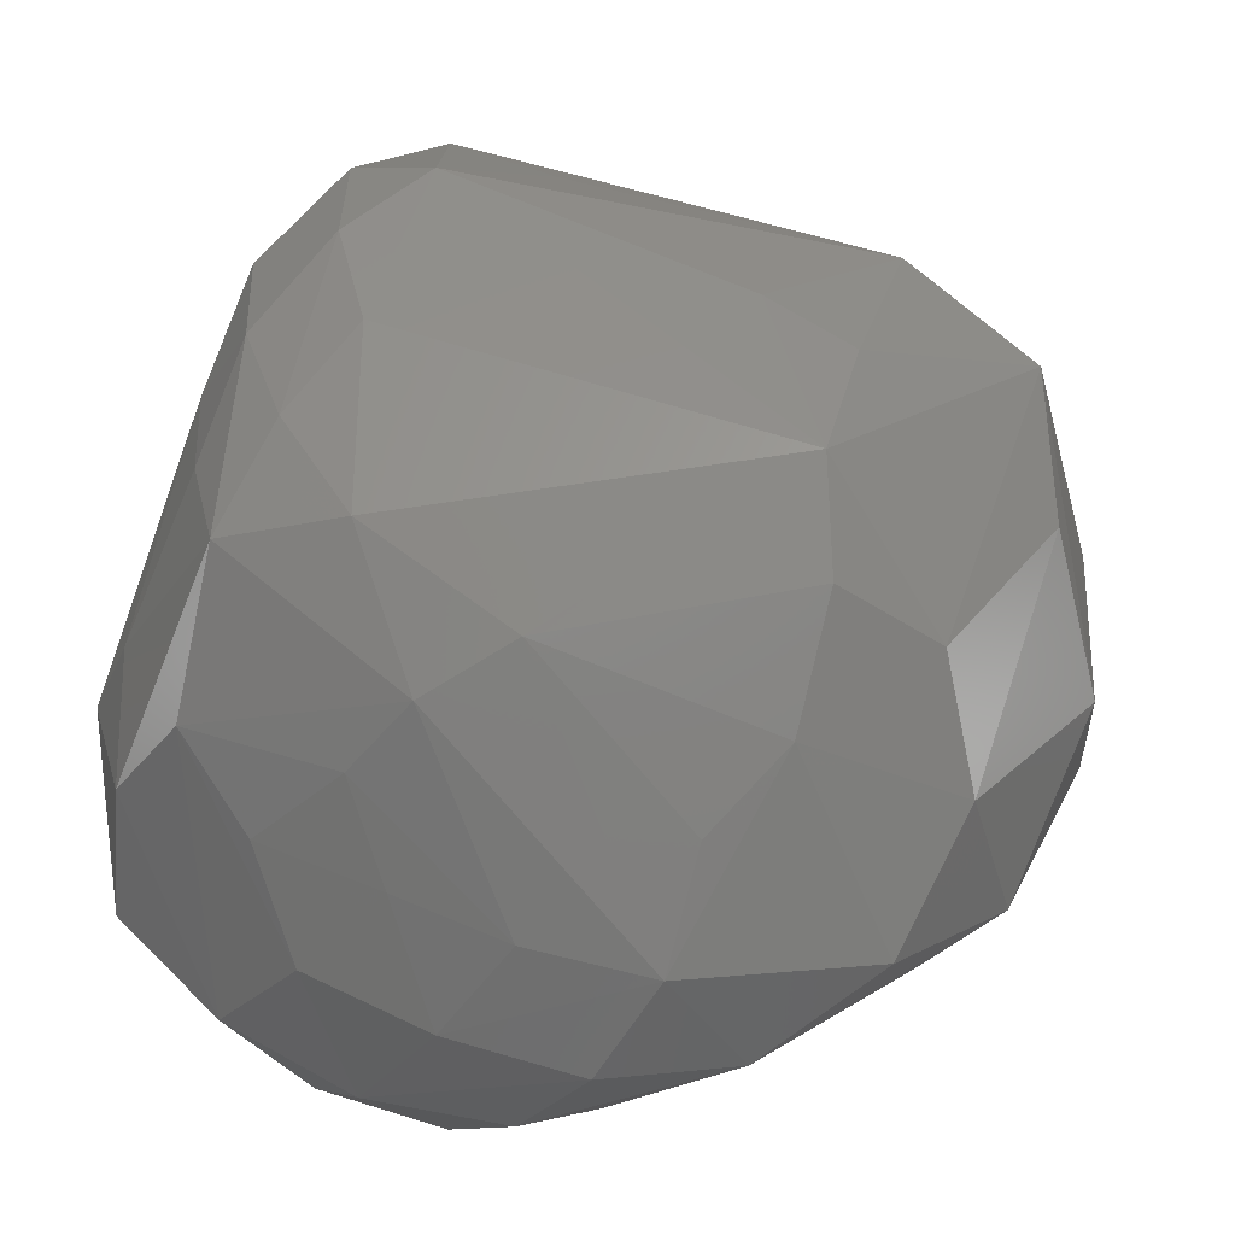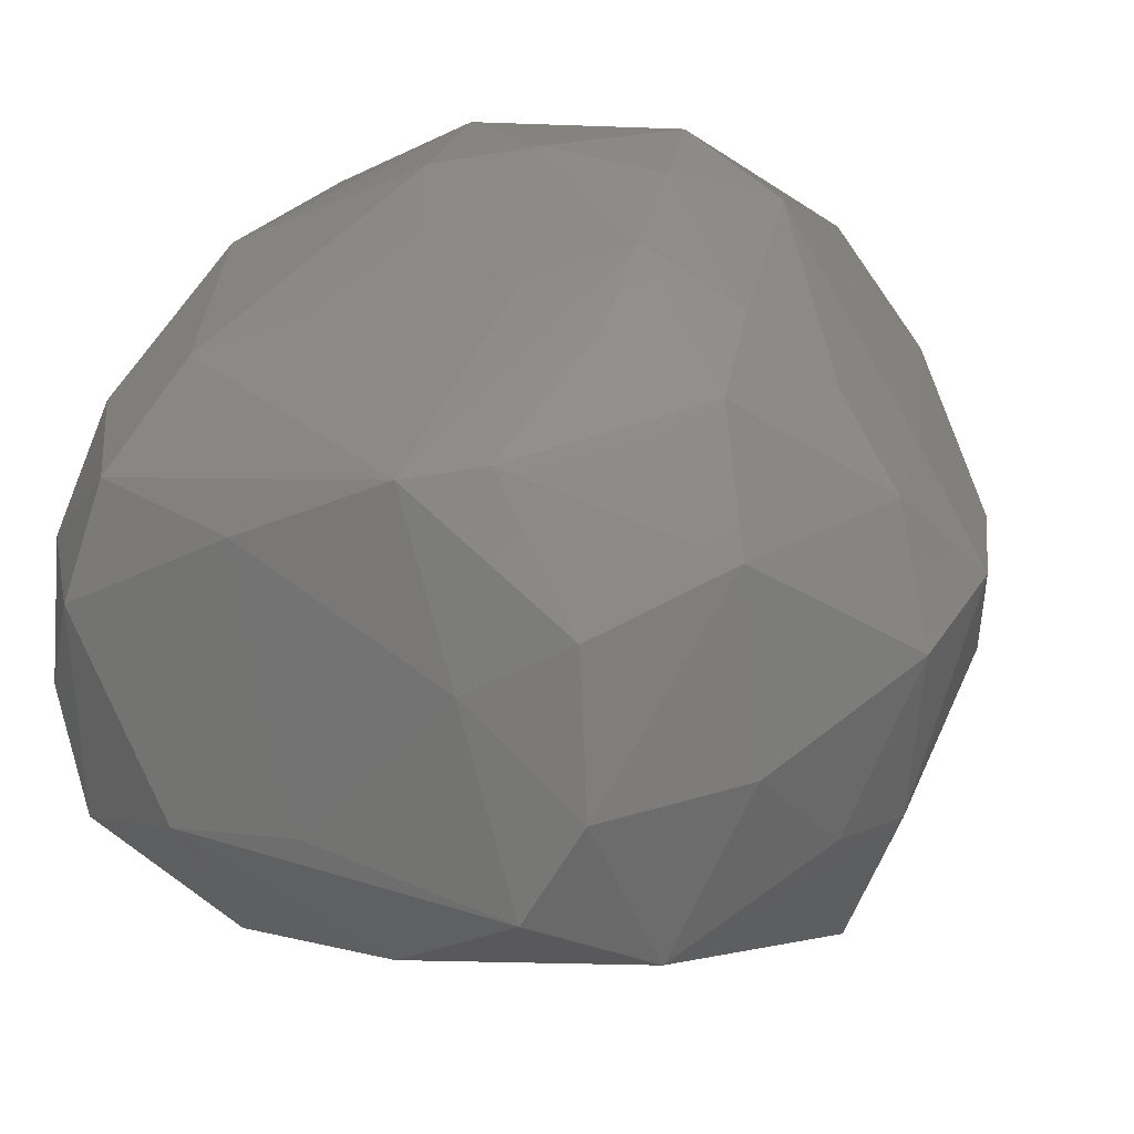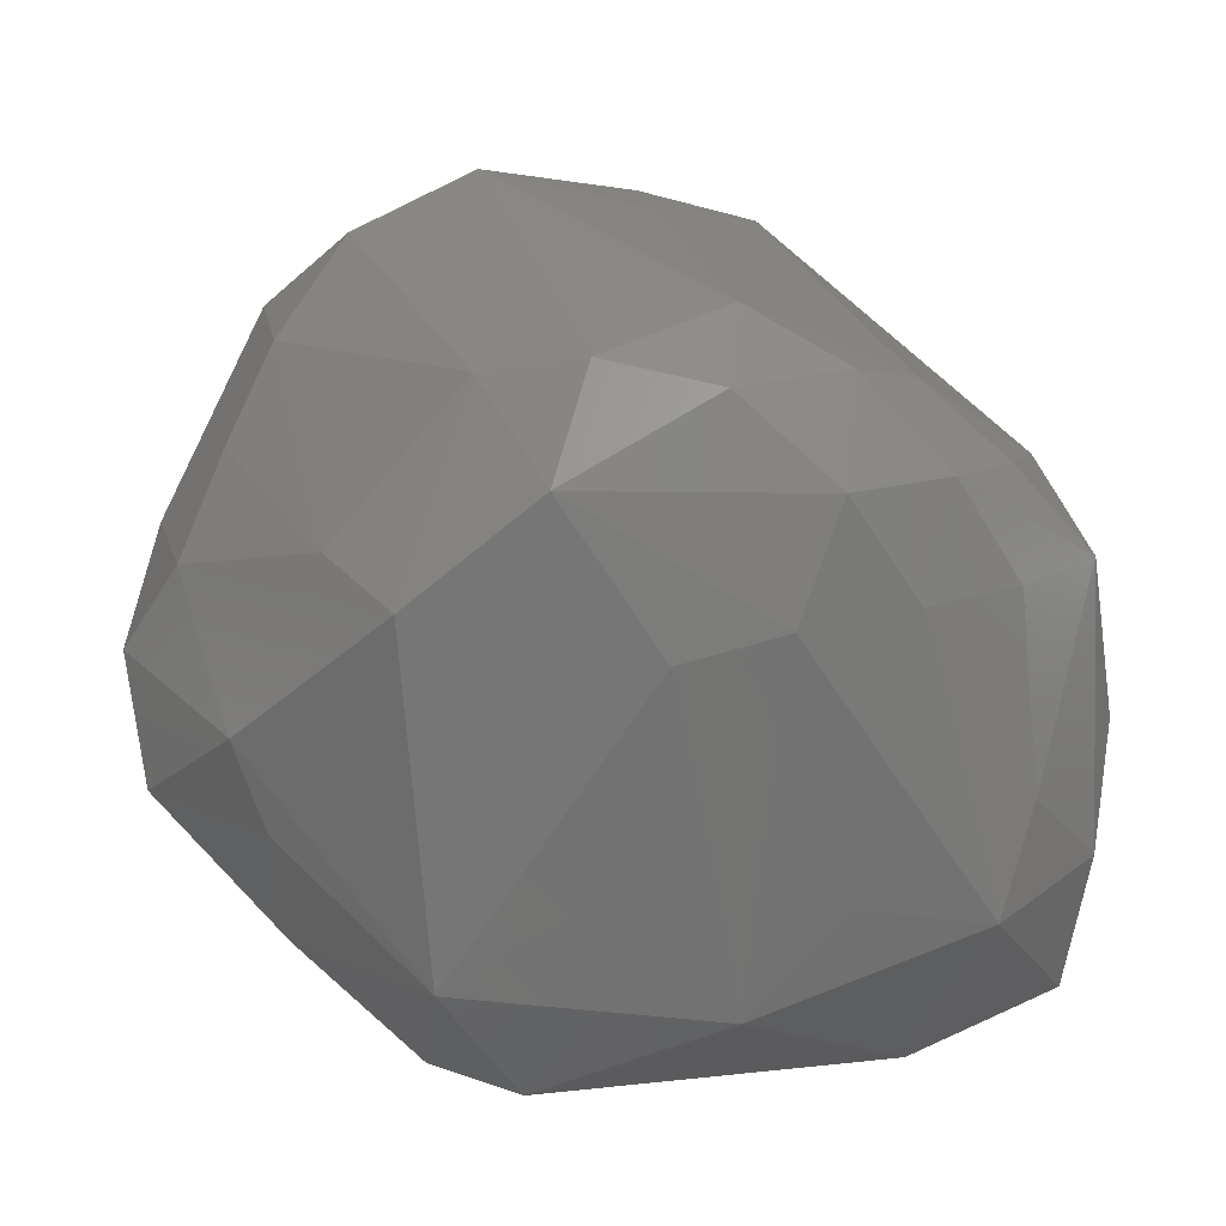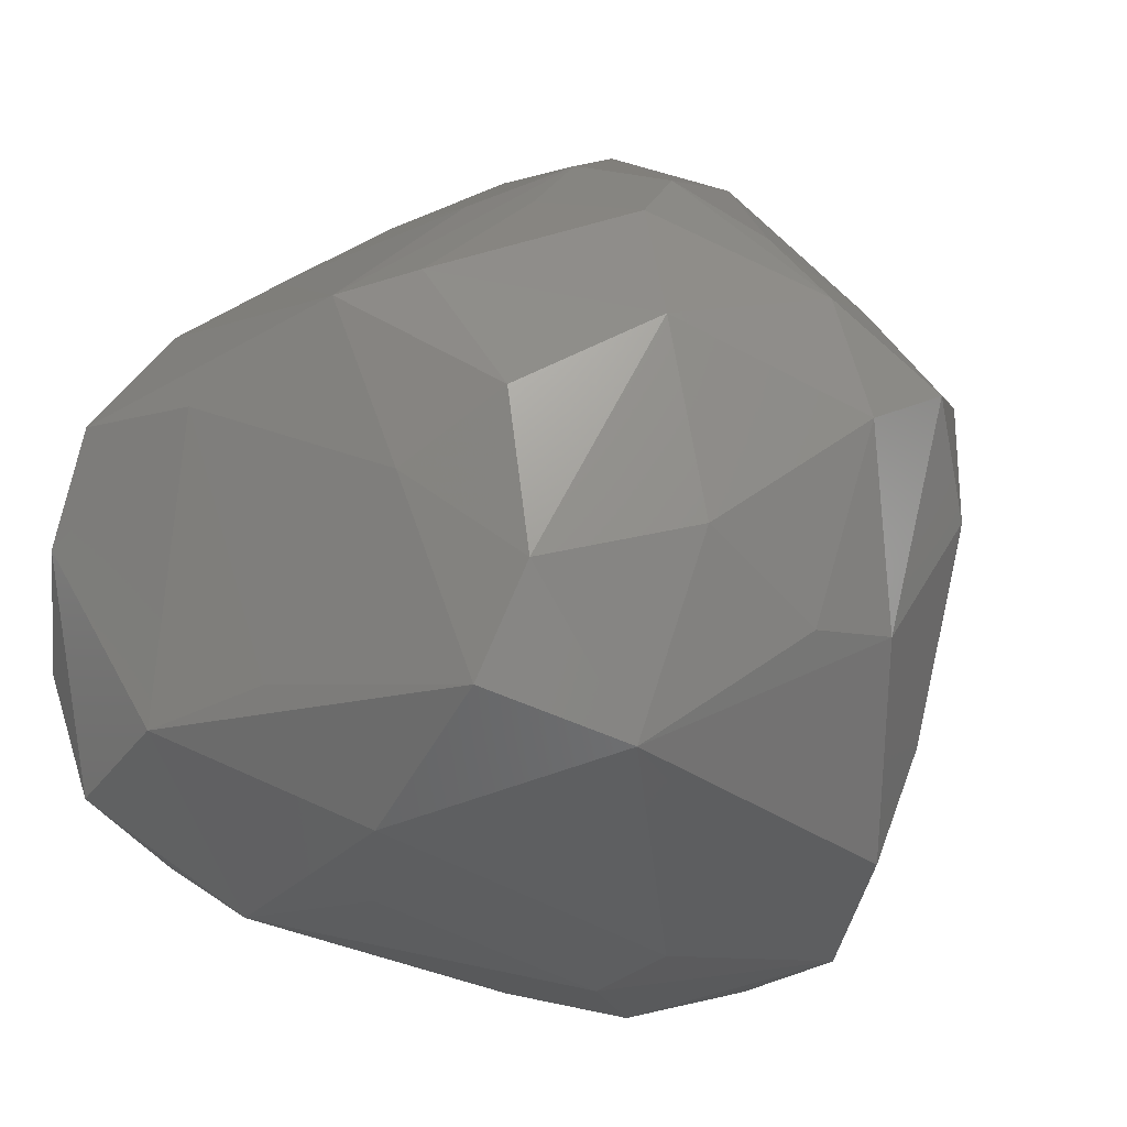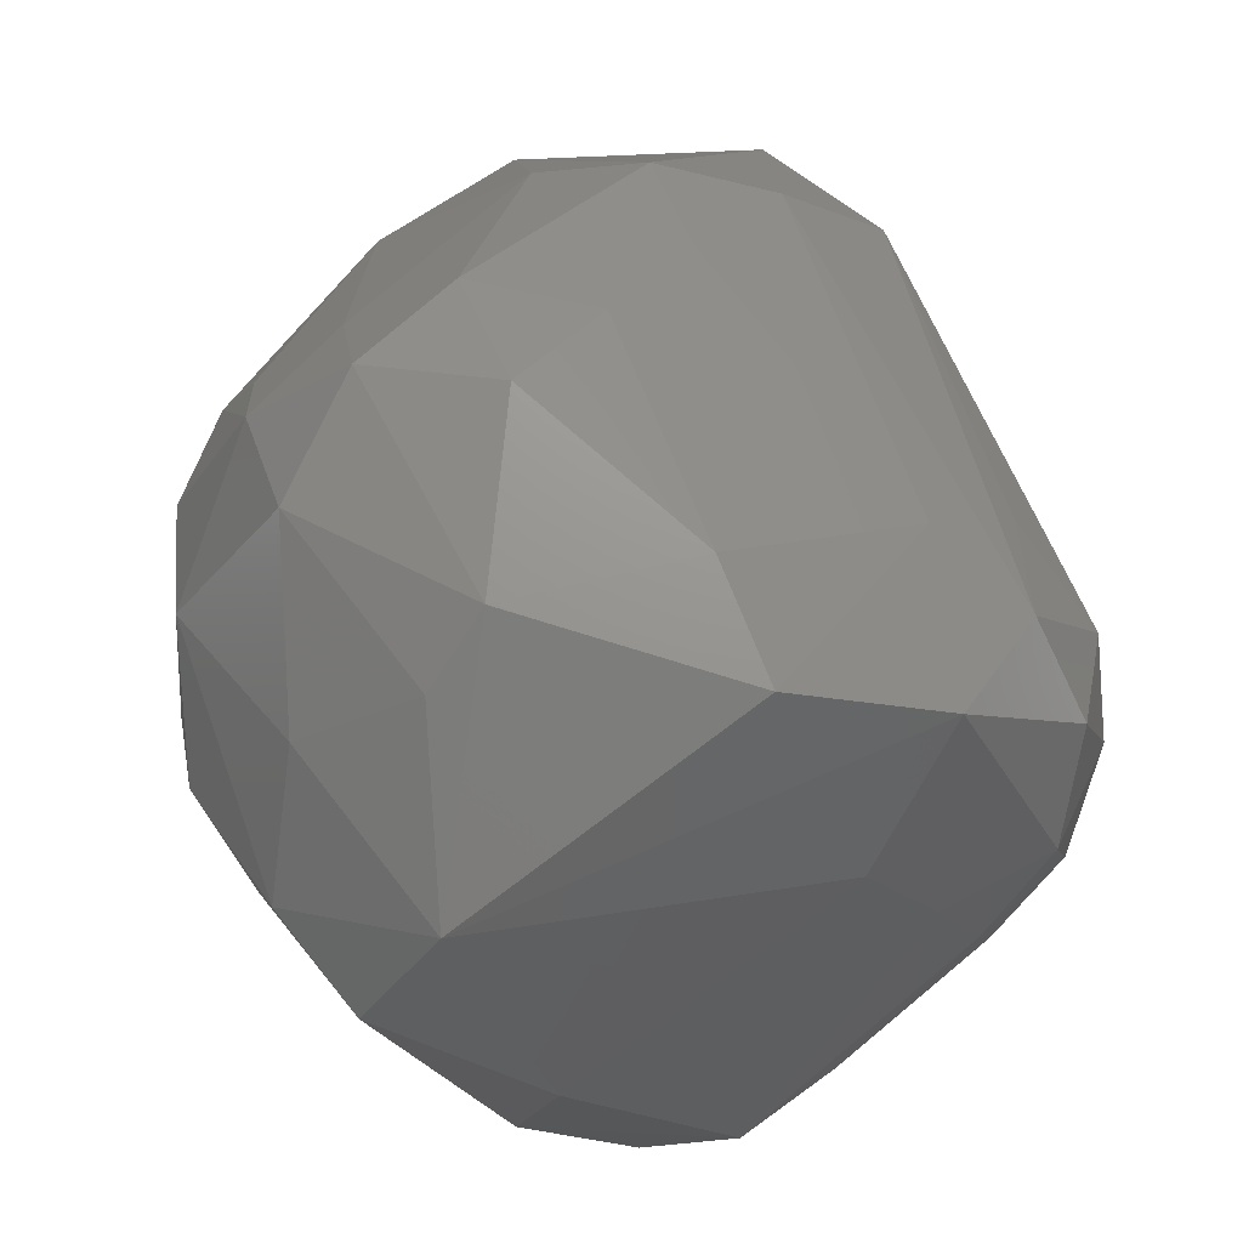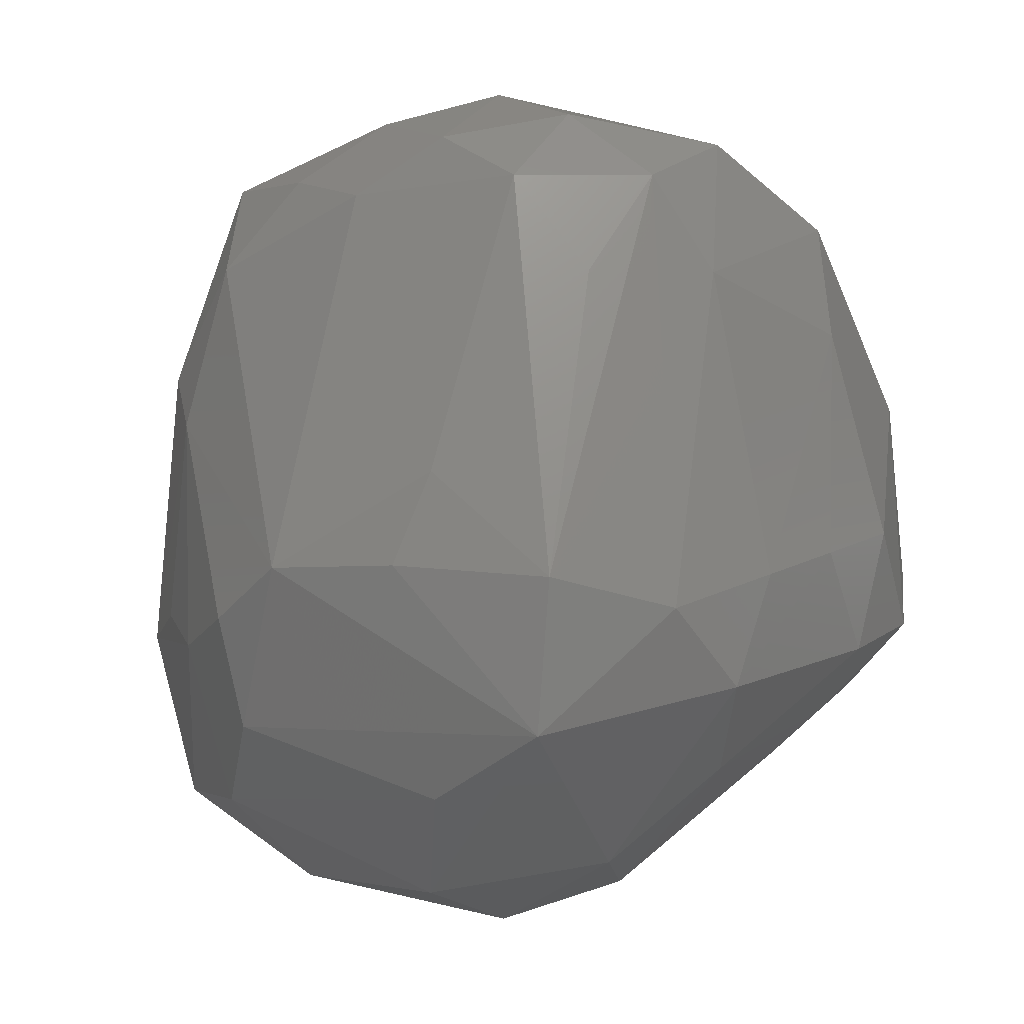
<metadata>
{"format":"stl","ext":"stl","renderer":"f3d","projection":"perspective","resolution":1024,"background":"white","views":[{"elev":23.4,"azim":124.4,"up":"+Z"},{"elev":-19.8,"azim":-153.1,"up":"+Y"},{"elev":-54.1,"azim":-4.0,"up":"+Y"},{"elev":-50.5,"azim":-144.0,"up":"+Y"},{"elev":-44.1,"azim":-62.0,"up":"+Y"},{"elev":62.4,"azim":-152.3,"up":"+Z"}]}
</metadata>
<code>
# stl→obj: 99 verts, 194 faces
v 0.4611 -0.4811 -0.4752
v 0.562 -0.1312 -0.6671
v 0.7039 -0.4081 -0.3715
v 0.1676 -0.686 -0.2288
v -0.1525 -0.6951 -0.3922
v 0.5525 -0.5676 -0.1069
v 0.1892 -0.1018 -0.7459
v 0.7049 -0.2005 -0.4926
v 0.6551 0.036 -0.577
v 0.7194 -0.02124 -0.3377
v 0.7456 -0.2144 0.03165
v 0.4477 0.04981 -0.7401
v -0.1256 -0.06507 -0.761
v 0.3159 0.2619 -0.6929
v 0.539 0.2539 -0.6124
v 0.7269 -0.3673 -0.1261
v 0.6805 -0.1848 0.3182
v 0.6454 0.1604 0.1329
v 0.5941 0.01458 0.3716
v -0.5535 0.6391 0.06284
v -0.393 0.6206 0.4394
v -0.2704 0.809 -0.04998
v -0.2919 -0.2579 0.628
v -0.3812 -0.569 0.4121
v -0.1729 -0.5267 0.6081
v -0.5091 0.3263 0.5198
v -0.6471 0.3436 0.3615
v -0.7867 0.05852 0.1142
v -0.6772 -0.004598 0.3058
v -0.306 0.412 0.6037
v -0.2453 0.3189 -0.58
v 0.1138 0.3098 -0.6501
v -0.1961 0.6642 -0.4093
v -0.4239 0.3887 -0.5003
v -0.5888 0.2543 -0.447
v -0.5792 0.07596 -0.5215
v 0.003924 0.8134 -0.2986
v 0.004866 0.6566 -0.4521
v 0.1516 0.8224 -0.04594
v 0.2914 0.7731 -0.272
v 0.4035 0.5936 -0.4528
v 0.5304 0.5231 -0.2694
v -0.04055 0.4842 -0.5413
v 0.3758 -0.1287 0.586
v 0.168 0.5603 0.4592
v 0.08779 -0.2078 0.7431
v -0.1477 -0.3736 -0.5997
v -0.3619 -0.319 -0.5967
v -0.5904 -0.1889 -0.4848
v -0.267 -0.04739 -0.7065
v -0.2958 -0.7273 -0.1659
v 0.01337 -0.5942 0.3655
v -0.306 -0.5661 -0.4588
v 0.2485 -0.454 0.5851
v 0.1892 -0.5509 0.4065
v 0.2127 -0.5287 -0.4715
v 0.6622 0.1984 -0.4061
v 0.6888 0.06207 0.007221
v -0.386 0.7364 -0.2305
v 0.07237 -0.3925 0.7103
v -0.6651 0.4172 0.1618
v -0.7521 0.1115 -0.1089
v -0.5544 0.5757 -0.1963
v -0.4974 -0.385 0.3828
v -0.6247 -0.4604 0.08565
v -0.6129 0.1423 0.4194
v -0.1242 -0.3404 0.716
v -0.02817 0.3238 0.6
v -0.04092 0.4908 0.5403
v 0.1494 0.4596 -0.5715
v -0.7731 -0.2743 -0.1761
v -0.7675 -0.03272 -0.2597
v 0.14 0.7567 0.1826
v 0.2554 0.6296 0.294
v 0.5414 0.2814 0.2275
v 0.3486 0.6272 0.07662
v 0.5634 0.4155 -0.4587
v 0.5306 -0.1697 0.4707
v 0.2641 -0.2632 0.6756
v -0.3904 0.2107 -0.5735
v 0.02513 -0.6528 0.04311
v -0.5279 -0.481 -0.2952
v 0.3807 -0.4605 0.3984
v 0.3173 -0.6167 -0.05014
v 0.6194 0.3186 -0.2337
v 0.7335 -0.08978 -0.1287
v 0.5461 -0.3306 0.3571
v 0.4225 -0.3229 0.5396
v 0.5998 -0.451 0.04807
v -0.422 0.5723 -0.381
v -0.8307 -0.09985 -0.0301
v -0.56 -0.5222 -0.04646
v -0.3014 0.05756 0.6221
v -0.1104 -0.1161 0.6972
v -0.6908 0.1475 -0.3113
v -0.25 0.7381 0.2396
v 0.4594 0.5397 -0.06238
v 0.6785 0.1257 -0.178
v -0.7358 -0.1527 0.1813
f 1 2 3
f 4 5 1
f 6 1 3
f 6 4 1
f 7 2 1
f 8 3 2
f 2 9 8
f 8 10 11
f 10 8 9
f 12 9 2
f 2 7 12
f 7 13 12
f 12 13 14
f 9 12 15
f 15 12 14
f 3 16 6
f 16 8 11
f 3 8 16
f 16 11 17
f 18 17 11
f 17 18 19
f 20 21 22
f 23 24 25
f 26 21 27
f 21 20 27
f 27 28 29
f 30 21 26
f 31 32 13
f 32 14 13
f 33 31 34
f 34 31 13
f 35 34 36
f 33 37 38
f 22 39 37
f 37 39 40
f 38 41 14
f 14 41 15
f 38 37 41
f 41 37 40
f 42 41 40
f 31 33 43
f 43 33 38
f 32 31 43
f 43 38 32
f 44 45 46
f 19 45 44
f 47 48 13
f 13 7 47
f 48 49 50
f 50 13 48
f 36 50 49
f 13 50 34
f 24 51 25
f 52 25 51
f 51 5 4
f 51 53 5
f 48 53 49
f 53 47 5
f 53 48 47
f 54 25 55
f 25 52 55
f 52 4 55
f 1 5 56
f 56 7 1
f 56 5 47
f 47 7 56
f 9 57 10
f 18 11 58
f 22 59 20
f 37 59 22
f 59 37 33
f 60 25 54
f 27 61 28
f 61 27 20
f 28 61 62
f 61 63 62
f 63 61 20
f 20 59 63
f 64 24 23
f 65 24 64
f 24 65 51
f 29 66 27
f 66 26 27
f 26 66 23
f 66 29 64
f 23 66 64
f 67 26 23
f 67 60 46
f 67 25 60
f 25 67 23
f 46 68 30
f 68 46 45
f 69 21 30
f 69 45 21
f 68 69 30
f 45 69 68
f 14 32 70
f 70 32 38
f 70 38 14
f 71 72 49
f 49 72 36
f 36 72 35
f 21 45 73
f 45 74 73
f 73 74 39
f 75 18 42
f 19 18 75
f 75 45 19
f 74 45 75
f 39 74 76
f 76 40 39
f 42 40 76
f 74 75 76
f 77 15 41
f 41 42 77
f 77 42 57
f 15 77 9
f 57 9 77
f 78 19 44
f 78 17 19
f 44 79 78
f 54 79 60
f 60 79 46
f 46 79 44
f 50 36 80
f 80 36 34
f 80 34 50
f 51 81 52
f 4 52 81
f 4 81 51
f 82 53 51
f 82 71 49
f 49 53 82
f 55 83 54
f 55 6 83
f 4 84 55
f 6 55 84
f 6 84 4
f 85 42 18
f 85 57 42
f 58 85 18
f 58 11 86
f 86 11 10
f 87 17 88
f 88 54 83
f 88 83 87
f 79 54 88
f 79 88 78
f 17 78 88
f 6 16 89
f 89 16 17
f 87 89 17
f 6 89 83
f 89 87 83
f 90 33 34
f 90 59 33
f 34 35 90
f 63 90 35
f 59 90 63
f 91 71 65
f 71 91 72
f 62 72 91
f 91 28 62
f 92 65 71
f 65 92 51
f 92 71 82
f 51 92 82
f 30 26 93
f 67 93 26
f 67 30 93
f 67 94 30
f 46 30 94
f 46 94 67
f 62 95 72
f 95 62 63
f 95 35 72
f 35 95 63
f 73 96 21
f 96 22 21
f 96 73 39
f 39 22 96
f 76 75 97
f 42 97 75
f 42 76 97
f 98 85 58
f 57 85 98
f 86 98 58
f 10 98 86
f 98 10 57
f 99 28 91
f 28 99 29
f 29 99 64
f 99 91 65
f 64 99 65

</code>
